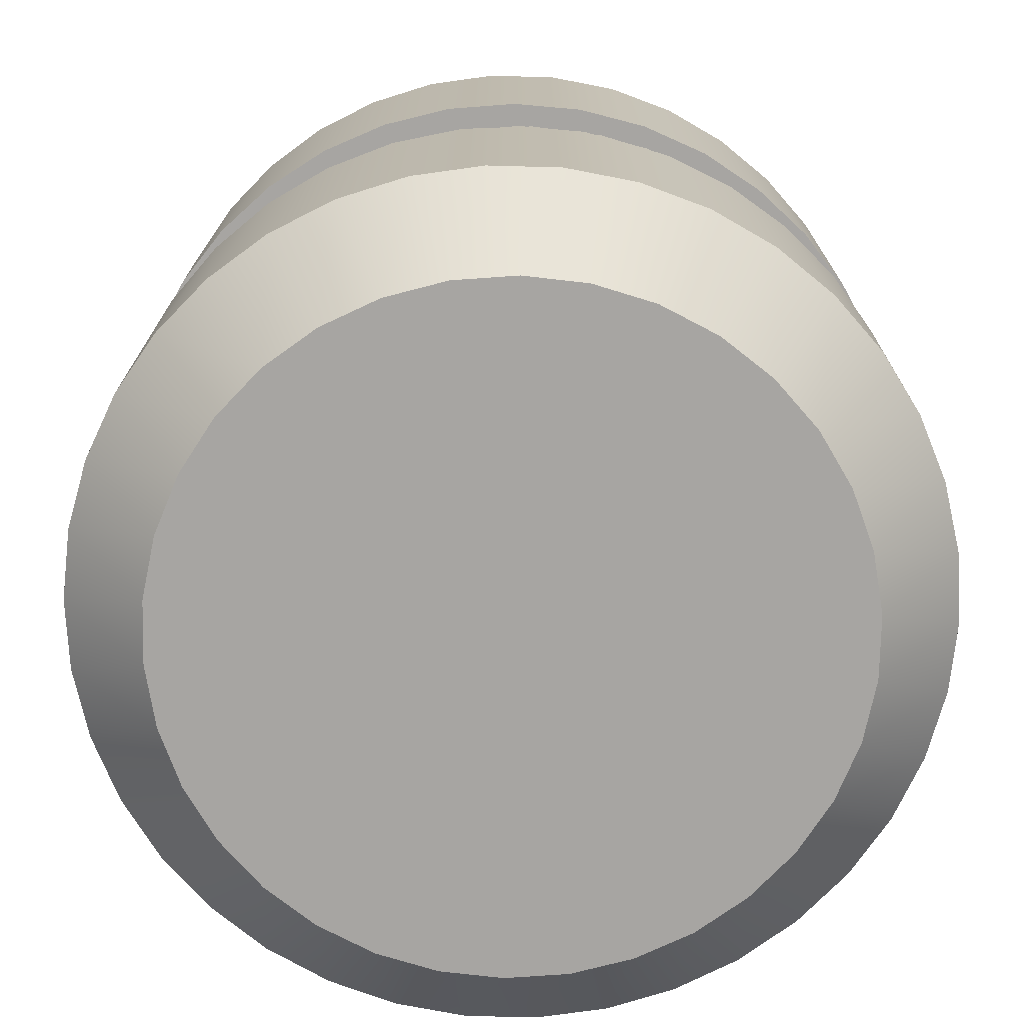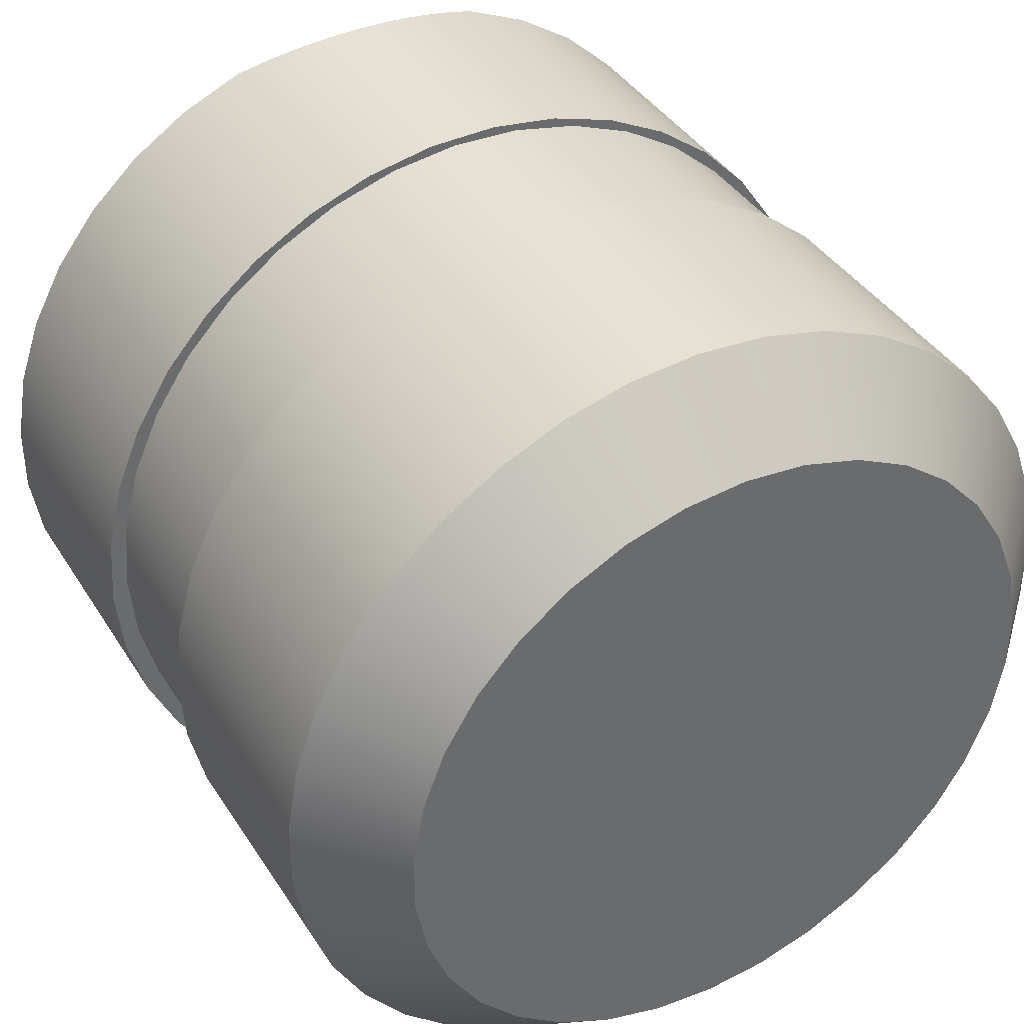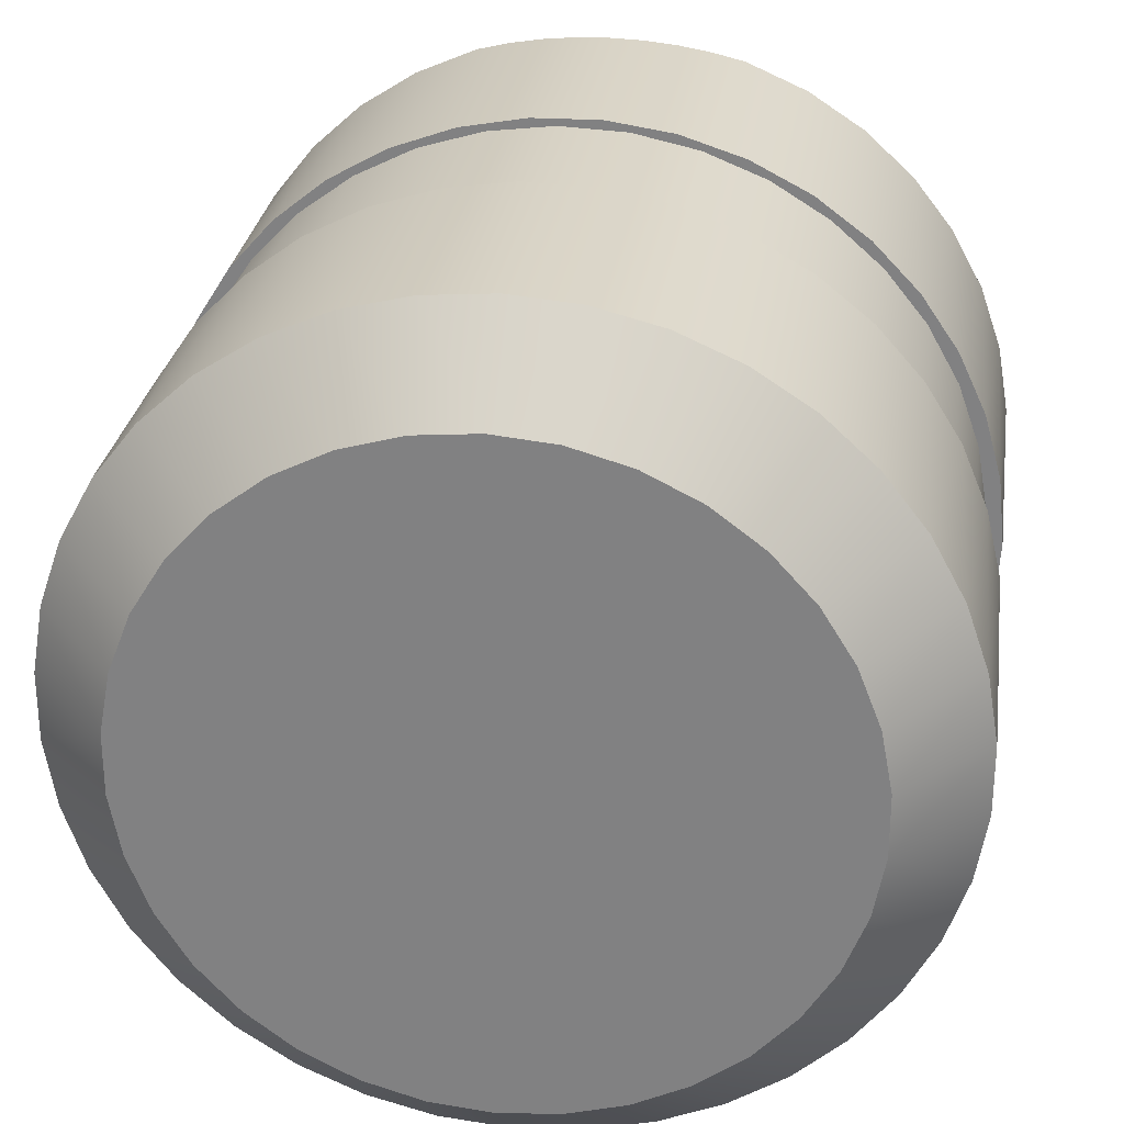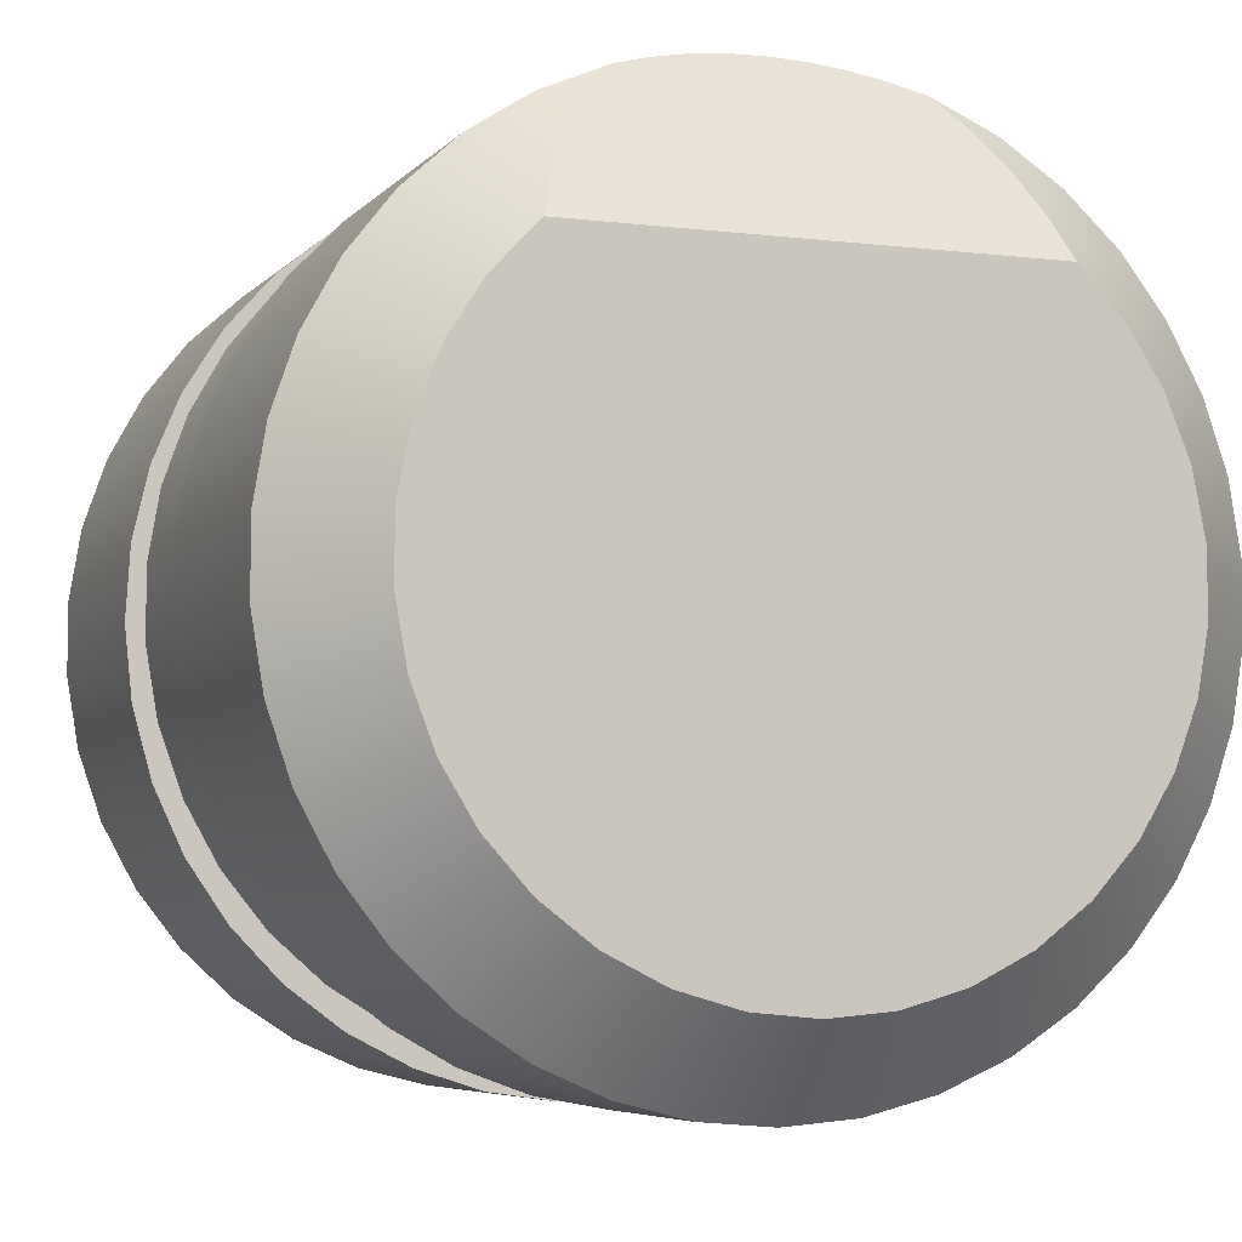
<metadata>
{"format":"obj","ext":"obj","renderer":"f3d","projection":"perspective","resolution":1024,"background":"white","views":[{"elev":-73.9,"azim":41.1,"up":"+Z"},{"elev":39.4,"azim":150.9,"up":"+Y"},{"elev":28.1,"azim":-171.7,"up":"+Y"},{"elev":-5.7,"azim":-21.0,"up":"+Y"}]}
</metadata>
<code>
g Body5
v 0.24 0.005 0.2
v 0.2365 0.04556 0.2
v 0.2263 0.08495 0.2
v 0.2095 0.122 0.2
v 0.1867 0.1558 0.2
v 0.1586 0.1852 0.2
v 0.1258 0.2094 0.2
v 0.08949 0.2277 0.2
v 0.05056 0.2396 0.2
v 0.01019 0.2448 0.2
v -0.03048 0.2431 0.2
v -0.07028 0.2345 0.2
v -0.108 0.2193 0.2
v -0.1427 0.198 0.2
v -0.1733 0.1711 0.2
v -0.1988 0.1394 0.2
v -0.2187 0.1039 0.2
v -0.2323 0.06548 0.2
v -0.2391 0.02535 0.2
v -0.2391 -0.01535 0.2
v -0.2323 -0.05547 0.2
v -0.2187 -0.09386 0.2
v -0.1988 -0.1294 0.2
v -0.1733 -0.1611 0.2
v -0.1427 -0.188 0.2
v -0.108 -0.2093 0.2
v -0.07028 -0.2245 0.2
v -0.03048 -0.2331 0.2
v 0.01019 -0.2348 0.2
v 0.05056 -0.2296 0.2
v 0.08949 -0.2177 0.2
v 0.1258 -0.1994 0.2
v 0.1586 -0.1752 0.2
v 0.1867 -0.1458 0.2
v 0.2095 -0.112 0.2
v 0.2263 -0.07495 0.2
v 0.2365 -0.03556 0.2
v 0.24 0.005 0.3
v 0.2365 -0.03556 0.3
v 0.2263 -0.07495 0.3
v 0.2095 -0.112 0.3
v 0.1867 -0.1458 0.3
v 0.1586 -0.1752 0.3
v 0.1258 -0.1994 0.3
v 0.08949 -0.2177 0.3
v 0.05056 -0.2296 0.3
v 0.01019 -0.2348 0.3
v -0.03048 -0.2331 0.3
v -0.07028 -0.2245 0.3
v -0.108 -0.2093 0.3
v -0.1427 -0.188 0.3
v -0.1733 -0.1611 0.3
v -0.1988 -0.1294 0.3
v -0.2187 -0.09386 0.3
v -0.2323 -0.05547 0.3
v -0.2391 -0.01535 0.3
v -0.2391 0.02535 0.3
v -0.2323 0.06548 0.3
v -0.2187 0.1039 0.3
v -0.1988 0.1394 0.3
v -0.1733 0.1711 0.3
v -0.1427 0.198 0.3
v -0.108 0.2193 0.3
v -0.07028 0.2345 0.3
v -0.03048 0.2431 0.3
v 0.01019 0.2448 0.3
v 0.05056 0.2396 0.3
v 0.08949 0.2277 0.3
v 0.1258 0.2094 0.3
v 0.1586 0.1852 0.3
v 0.1867 0.1558 0.3
v 0.2095 0.122 0.3
v 0.2263 0.08495 0.3
v 0.2365 0.04556 0.3
v 0.25 -0.005 0.3
v 0.2474 0.03621 0.3
v 0.238 0.07643 0.3
v 0.2222 0.1146 0.3
v 0.2003 0.1496 0.3
v 0.173 0.1805 0.3
v 0.1409 0.2065 0.3
v 0.105 0.2269 0.3
v 0.06621 0.2411 0.3
v 0.02562 0.2487 0.3
v -0.01566 0.2495 0.3
v -0.05651 0.2435 0.3
v -0.09582 0.2309 0.3
v -0.1325 0.212 0.3
v -0.1656 0.1873 0.3
v -0.1942 0.1575 0.3
v -0.2174 0.1234 0.3
v -0.2348 0.08589 0.3
v -0.2457 0.04607 0.3
v -0.25 0.005 0.3
v -0.2474 -0.03621 0.3
v -0.238 -0.07643 0.3
v -0.2222 -0.1146 0.3
v -0.2003 -0.1496 0.3
v -0.173 -0.1805 0.3
v -0.1409 -0.2065 0.3
v -0.105 -0.2269 0.3
v -0.06621 -0.2411 0.3
v -0.02562 -0.2487 0.3
v 0.01566 -0.2495 0.3
v 0.05651 -0.2435 0.3
v 0.09582 -0.2309 0.3
v 0.1325 -0.212 0.3
v 0.1656 -0.1873 0.3
v 0.1942 -0.1575 0.3
v 0.2174 -0.1234 0.3
v 0.2348 -0.08589 0.3
v 0.2457 -0.04607 0.3
v 0.08074 0.2366 0.45
v 0.1186 0.2201 0.45
v 0.1532 0.1975 0.45
v 0.1837 0.1696 0.45
v 0.2091 0.137 0.45
v 0.2288 0.1007 0.45
v 0.2423 0.06166 0.45
v 0.2491 0.02091 0.45
v 0.2492 -0.0204 0.45
v 0.2424 -0.06116 0.45
v 0.229 -0.1003 0.45
v 0.2094 -0.1366 0.45
v 0.184 -0.1692 0.45
v 0.1536 -0.1972 0.45
v 0.1191 -0.2198 0.45
v 0.08123 -0.2364 0.45
v 0.04118 -0.2466 0.45
v 0 -0.25 0.45
v -0.04118 -0.2466 0.45
v -0.08123 -0.2364 0.45
v -0.1191 -0.2198 0.45
v -0.1536 -0.1972 0.45
v -0.184 -0.1692 0.45
v -0.2094 -0.1366 0.45
v -0.229 -0.1003 0.45
v -0.2424 -0.06116 0.45
v -0.2492 -0.0204 0.45
v -0.2491 0.02091 0.45
v -0.2423 0.06166 0.45
v -0.2288 0.1007 0.45
v -0.2091 0.137 0.45
v -0.1837 0.1696 0.45
v -0.1532 0.1975 0.45
v -0.1186 0.2201 0.45
v -0.08074 0.2366 0.45
v -0.06104 0.2424 0.4466
v -0.04092 0.2466 0.4442
v -0.02053 0.2492 0.4428
v -0 0.25 0.4423
v 0.02053 0.2492 0.4428
v 0.04092 0.2466 0.4442
v 0.06104 0.2424 0.4466
v -0 0.25 0.05
v -0.04115 0.2466 0.05
v -0.08117 0.2365 0.05
v -0.119 0.2199 0.05
v -0.1536 0.1973 0.05
v -0.1839 0.1693 0.05
v -0.2093 0.1367 0.05
v -0.2289 0.1004 0.05
v -0.2424 0.06137 0.05
v -0.2491 0.02065 0.05
v -0.2491 -0.02065 0.05
v -0.2424 -0.06137 0.05
v -0.2289 -0.1004 0.05
v -0.2093 -0.1367 0.05
v -0.1839 -0.1693 0.05
v -0.1536 -0.1973 0.05
v -0.119 -0.2199 0.05
v -0.08117 -0.2365 0.05
v -0.04115 -0.2466 0.05
v 0 -0.25 0.05
v 0.04115 -0.2466 0.05
v 0.08117 -0.2365 0.05
v 0.119 -0.2199 0.05
v 0.1536 -0.1973 0.05
v 0.1839 -0.1693 0.05
v 0.2093 -0.1367 0.05
v 0.2289 -0.1004 0.05
v 0.2424 -0.06137 0.05
v 0.2491 -0.02065 0.05
v 0.2491 0.02065 0.05
v 0.2424 0.06137 0.05
v 0.2289 0.1004 0.05
v 0.2093 0.1367 0.05
v 0.1839 0.1693 0.05
v 0.1536 0.1973 0.05
v 0.119 0.2199 0.05
v 0.08117 0.2365 0.05
v 0.04115 0.2466 0.05
v 0.25 0.005 0.2
v 0.2474 -0.03621 0.2
v 0.238 -0.07643 0.2
v 0.2222 -0.1146 0.2
v 0.2003 -0.1496 0.2
v 0.173 -0.1805 0.2
v 0.1409 -0.2065 0.2
v 0.105 -0.2269 0.2
v 0.06621 -0.2411 0.2
v 0.02562 -0.2487 0.2
v -0.01566 -0.2495 0.2
v -0.05651 -0.2435 0.2
v -0.09582 -0.2309 0.2
v -0.1325 -0.212 0.2
v -0.1656 -0.1873 0.2
v -0.1942 -0.1575 0.2
v -0.2174 -0.1234 0.2
v -0.2348 -0.08589 0.2
v -0.2457 -0.04607 0.2
v -0.25 -0.005 0.2
v -0.2474 0.03621 0.2
v -0.238 0.07643 0.2
v -0.2222 0.1146 0.2
v -0.2003 0.1496 0.2
v -0.173 0.1805 0.2
v -0.1409 0.2065 0.2
v -0.105 0.2269 0.2
v -0.06621 0.2411 0.2
v -0.02562 0.2487 0.2
v 0.01566 0.2495 0.2
v 0.05651 0.2435 0.2
v 0.09582 0.2309 0.2
v 0.1325 0.212 0.2
v 0.1656 0.1873 0.2
v 0.1942 0.1575 0.2
v 0.2174 0.1234 0.2
v 0.2348 0.08589 0.2
v 0.2457 0.04607 0.2
v -0 0.2 0
v -0.03675 0.1966 0
v -0.07225 0.1865 0
v -0.1053 0.17 0
v -0.1347 0.1478 0
v -0.1596 0.1205 0
v -0.179 0.08915 0
v -0.1924 0.05473 0
v -0.1991 0.01845 0
v -0.1991 -0.01845 0
v -0.1924 -0.05473 0
v -0.179 -0.08915 0
v -0.1596 -0.1205 0
v -0.1347 -0.1478 0
v -0.1053 -0.17 0
v -0.07225 -0.1865 0
v -0.03675 -0.1966 0
v 0 -0.2 0
v 0.03675 -0.1966 0
v 0.07225 -0.1865 0
v 0.1053 -0.17 0
v 0.1347 -0.1478 0
v 0.1596 -0.1205 0
v 0.179 -0.08915 0
v 0.1924 -0.05473 0
v 0.1991 -0.01845 0
v 0.1991 0.01845 0
v 0.1924 0.05473 0
v 0.179 0.08915 0
v 0.1596 0.1205 0
v 0.1347 0.1478 0
v 0.1053 0.17 0
v 0.07225 0.1865 0
v 0.03675 0.1966 0
v 0.09774 0.2191 0.4601
v 0.1122 0.1984 0.4721
v 0.1238 0.1752 0.4855
v 0.1323 0.15 0.5
v 0.1578 0.1229 0.5
v 0.1778 0.09163 0.5
v 0.1917 0.05716 0.5
v 0.1989 0.02072 0.5
v 0.1993 -0.01644 0.5
v 0.1928 -0.05303 0.5
v 0.1797 -0.08779 0.5
v 0.1604 -0.1195 0.5
v 0.1355 -0.1471 0.5
v 0.1059 -0.1696 0.5
v 0.07272 -0.1863 0.5
v 0.037 -0.1965 0.5
v 0 -0.2 0.5
v -0.037 -0.1965 0.5
v -0.07272 -0.1863 0.5
v -0.1059 -0.1696 0.5
v -0.1355 -0.1471 0.5
v -0.1604 -0.1195 0.5
v -0.1797 -0.08779 0.5
v -0.1928 -0.05303 0.5
v -0.1993 -0.01644 0.5
v -0.1989 0.02072 0.5
v -0.1917 0.05716 0.5
v -0.1778 0.09163 0.5
v -0.1578 0.1229 0.5
v -0.1323 0.15 0.5
v -0.1238 0.1752 0.4855
v -0.1122 0.1984 0.4721
v -0.09774 0.2191 0.4601
f 2 38 1
f 1 38 39
f 1 39 37
f 37 39 40
f 37 40 36
f 36 40 41
f 36 41 35
f 35 41 42
f 35 42 34
f 34 42 43
f 34 43 33
f 33 43 44
f 33 44 32
f 32 44 45
f 32 45 31
f 31 45 46
f 31 46 30
f 30 46 47
f 30 47 29
f 29 47 48
f 29 48 28
f 28 48 49
f 28 49 27
f 27 49 50
f 27 50 26
f 26 50 51
f 26 51 25
f 25 51 52
f 25 52 24
f 24 52 53
f 24 53 23
f 23 53 54
f 23 54 22
f 22 54 55
f 22 55 21
f 21 55 56
f 21 56 20
f 20 56 57
f 20 57 19
f 19 57 58
f 19 58 18
f 18 58 59
f 18 59 17
f 17 59 60
f 17 60 16
f 16 60 61
f 16 61 15
f 15 61 62
f 15 62 14
f 14 62 63
f 14 63 13
f 13 63 64
f 13 64 12
f 12 64 65
f 12 65 11
f 11 65 66
f 11 66 10
f 10 66 67
f 10 67 9
f 9 67 68
f 9 68 8
f 8 68 69
f 8 69 7
f 7 69 70
f 7 70 6
f 6 70 71
f 6 71 5
f 5 71 72
f 5 72 4
f 4 72 73
f 4 73 3
f 3 73 74
f 3 74 2
f 2 74 38
f 76 120 75
f 75 120 121
f 75 121 112
f 112 121 122
f 112 122 111
f 111 122 123
f 111 123 110
f 110 123 124
f 110 124 109
f 109 124 125
f 109 125 108
f 108 125 126
f 108 126 107
f 107 126 127
f 107 127 106
f 106 127 128
f 106 128 105
f 105 128 129
f 105 129 104
f 104 129 130
f 104 130 103
f 103 130 131
f 103 131 102
f 102 131 132
f 102 132 101
f 101 132 133
f 101 133 100
f 100 133 134
f 100 134 99
f 99 134 135
f 99 135 98
f 98 135 136
f 98 136 97
f 97 136 137
f 97 137 96
f 96 137 138
f 96 138 95
f 95 138 139
f 95 139 94
f 94 139 140
f 94 140 93
f 93 140 141
f 93 141 92
f 92 141 142
f 92 142 91
f 91 142 143
f 91 143 90
f 90 143 144
f 90 144 89
f 89 144 145
f 89 145 88
f 88 145 146
f 88 146 87
f 87 146 147
f 87 147 86
f 86 147 148
f 86 148 149
f 120 76 119
f 119 76 77
f 119 77 118
f 118 77 78
f 118 78 117
f 117 78 79
f 117 79 116
f 116 79 80
f 116 80 115
f 115 80 81
f 115 81 114
f 114 81 82
f 114 82 113
f 113 82 83
f 113 83 154
f 154 83 153
f 153 83 84
f 153 84 152
f 152 84 151
f 151 84 85
f 151 85 150
f 150 85 149
f 149 85 86
f 156 221 155
f 155 221 222
f 155 222 192
f 192 222 223
f 192 223 191
f 191 223 224
f 191 224 190
f 190 224 225
f 190 225 189
f 189 225 226
f 189 226 188
f 188 226 227
f 188 227 187
f 187 227 228
f 187 228 186
f 186 228 229
f 186 229 185
f 185 229 230
f 185 230 184
f 184 230 193
f 184 193 183
f 183 193 194
f 183 194 182
f 182 194 195
f 182 195 181
f 181 195 196
f 181 196 180
f 180 196 197
f 180 197 179
f 179 197 198
f 179 198 178
f 178 198 199
f 178 199 177
f 177 199 200
f 177 200 176
f 176 200 201
f 176 201 175
f 175 201 202
f 175 202 174
f 174 202 203
f 174 203 173
f 173 203 204
f 173 204 172
f 172 204 205
f 172 205 171
f 171 205 206
f 171 206 170
f 170 206 207
f 170 207 169
f 169 207 208
f 169 208 168
f 168 208 209
f 168 209 167
f 167 209 210
f 167 210 166
f 166 210 211
f 166 211 165
f 165 211 212
f 165 212 164
f 164 212 213
f 164 213 163
f 163 213 214
f 163 214 162
f 162 214 215
f 162 215 161
f 161 215 216
f 161 216 160
f 160 216 217
f 160 217 159
f 159 217 218
f 159 218 158
f 158 218 219
f 158 219 157
f 157 219 220
f 157 220 156
f 156 220 221
f 112 39 75
f 75 39 38
f 75 38 76
f 76 38 74
f 76 74 77
f 77 74 73
f 77 73 78
f 78 73 72
f 78 72 79
f 79 72 71
f 79 71 80
f 80 71 70
f 80 70 81
f 81 70 69
f 81 69 82
f 82 69 68
f 82 68 83
f 83 68 67
f 83 67 84
f 84 67 66
f 84 66 85
f 85 66 65
f 85 65 86
f 86 65 64
f 86 64 87
f 87 64 63
f 87 63 88
f 88 63 62
f 88 62 89
f 89 62 61
f 89 61 90
f 90 61 60
f 90 60 91
f 91 60 59
f 91 59 92
f 92 59 58
f 92 58 93
f 93 58 57
f 93 57 94
f 94 57 56
f 94 56 95
f 95 56 55
f 95 55 96
f 96 55 54
f 96 54 97
f 97 54 53
f 97 53 98
f 98 53 52
f 98 52 99
f 99 52 51
f 99 51 100
f 100 51 50
f 100 50 101
f 101 50 49
f 101 49 102
f 102 49 48
f 102 48 103
f 103 48 47
f 103 47 104
f 104 47 46
f 104 46 105
f 105 46 45
f 105 45 106
f 106 45 44
f 106 44 107
f 107 44 108
f 108 44 43
f 108 43 109
f 109 43 42
f 109 42 110
f 110 42 41
f 110 41 111
f 111 41 40
f 111 40 112
f 112 40 39
f 37 194 1
f 1 194 193
f 1 193 230
f 194 37 195
f 195 37 36
f 195 36 196
f 196 36 35
f 196 35 197
f 197 35 34
f 197 34 198
f 198 34 33
f 198 33 199
f 199 33 32
f 199 32 200
f 200 32 31
f 200 31 201
f 201 31 30
f 201 30 202
f 202 30 29
f 202 29 203
f 203 29 28
f 203 28 204
f 204 28 27
f 204 27 205
f 205 27 26
f 205 26 206
f 206 26 25
f 206 25 207
f 207 25 24
f 207 24 208
f 208 24 23
f 208 23 209
f 209 23 22
f 209 22 210
f 210 22 21
f 210 21 211
f 211 21 20
f 211 20 212
f 212 20 19
f 212 19 213
f 213 19 18
f 213 18 214
f 214 18 17
f 214 17 215
f 215 17 16
f 215 16 216
f 216 16 15
f 216 15 217
f 217 15 14
f 217 14 218
f 218 14 13
f 218 13 219
f 219 13 12
f 219 12 220
f 220 12 11
f 220 11 221
f 221 11 10
f 221 10 222
f 222 10 9
f 222 9 223
f 223 9 8
f 223 8 224
f 224 8 7
f 224 7 225
f 225 7 6
f 225 6 226
f 226 6 5
f 226 5 227
f 227 5 4
f 227 4 228
f 228 4 3
f 228 3 229
f 229 3 2
f 229 2 230
f 230 2 1
f 156 155 231
f 231 155 192
f 231 192 264
f 264 192 191
f 264 191 263
f 263 191 190
f 263 190 262
f 262 190 189
f 262 189 261
f 261 189 188
f 261 188 260
f 260 188 187
f 260 187 259
f 259 187 186
f 259 186 258
f 258 186 185
f 258 185 257
f 257 185 184
f 257 184 183
f 257 183 256
f 256 183 182
f 256 182 255
f 255 182 181
f 255 181 254
f 254 181 180
f 254 180 253
f 253 180 179
f 253 179 252
f 252 179 178
f 252 178 251
f 251 178 177
f 251 177 250
f 250 177 176
f 250 176 249
f 249 176 175
f 249 175 248
f 248 175 174
f 248 174 173
f 248 173 247
f 247 173 172
f 247 172 246
f 246 172 171
f 246 171 245
f 245 171 170
f 245 170 244
f 244 170 169
f 244 169 243
f 243 169 168
f 243 168 242
f 242 168 167
f 242 167 241
f 241 167 166
f 241 166 240
f 240 166 165
f 240 165 164
f 240 164 239
f 239 164 163
f 239 163 238
f 238 163 162
f 238 162 237
f 237 162 161
f 237 161 236
f 236 161 160
f 236 160 235
f 235 160 159
f 235 159 234
f 234 159 158
f 234 158 233
f 233 158 157
f 233 157 232
f 232 157 156
f 232 156 231
f 264 249 231
f 231 249 248
f 231 248 232
f 232 248 247
f 232 247 233
f 233 247 246
f 233 246 234
f 234 246 245
f 234 245 235
f 235 245 244
f 235 244 236
f 236 244 243
f 236 243 237
f 237 243 242
f 237 242 238
f 238 242 241
f 238 241 239
f 239 241 240
f 249 264 250
f 250 264 263
f 250 263 251
f 251 263 262
f 251 262 252
f 252 262 261
f 252 261 253
f 253 261 260
f 253 260 254
f 254 260 259
f 254 259 255
f 255 259 258
f 255 258 256
f 256 258 257
f 113 265 114
f 114 265 266
f 114 266 115
f 115 266 267
f 115 267 268
f 115 268 116
f 116 268 269
f 116 269 117
f 117 269 270
f 117 270 118
f 118 270 271
f 118 271 119
f 119 271 272
f 119 272 120
f 120 272 273
f 120 273 121
f 121 273 122
f 122 273 274
f 122 274 123
f 123 274 275
f 123 275 124
f 124 275 276
f 124 276 125
f 125 276 277
f 125 277 126
f 126 277 278
f 126 278 127
f 127 278 279
f 127 279 128
f 128 279 280
f 128 280 129
f 129 280 281
f 129 281 130
f 130 281 131
f 131 281 282
f 131 282 132
f 132 282 283
f 132 283 133
f 133 283 284
f 133 284 134
f 134 284 285
f 134 285 135
f 135 285 286
f 135 286 136
f 136 286 287
f 136 287 137
f 137 287 288
f 137 288 138
f 138 288 289
f 138 289 139
f 139 289 140
f 140 289 290
f 140 290 141
f 141 290 291
f 141 291 142
f 142 291 292
f 142 292 143
f 143 292 293
f 143 293 144
f 144 293 294
f 144 294 145
f 145 294 295
f 145 295 146
f 146 295 296
f 146 296 297
f 297 147 146
f 268 294 285
f 285 294 293
f 285 293 286
f 286 293 292
f 286 292 287
f 287 292 291
f 287 291 288
f 288 291 290
f 288 290 289
f 285 284 268
f 268 284 283
f 268 283 282
f 282 281 268
f 268 281 280
f 268 280 279
f 279 278 268
f 268 278 277
f 268 277 269
f 269 277 276
f 269 276 270
f 270 276 275
f 270 275 271
f 271 275 274
f 271 274 272
f 272 274 273
f 147 297 148
f 148 297 296
f 148 296 149
f 149 296 150
f 150 296 295
f 150 295 151
f 151 295 267
f 151 267 152
f 152 267 266
f 152 266 153
f 153 266 154
f 154 266 265
f 154 265 113
f 294 268 295
f 295 268 267

</code>
